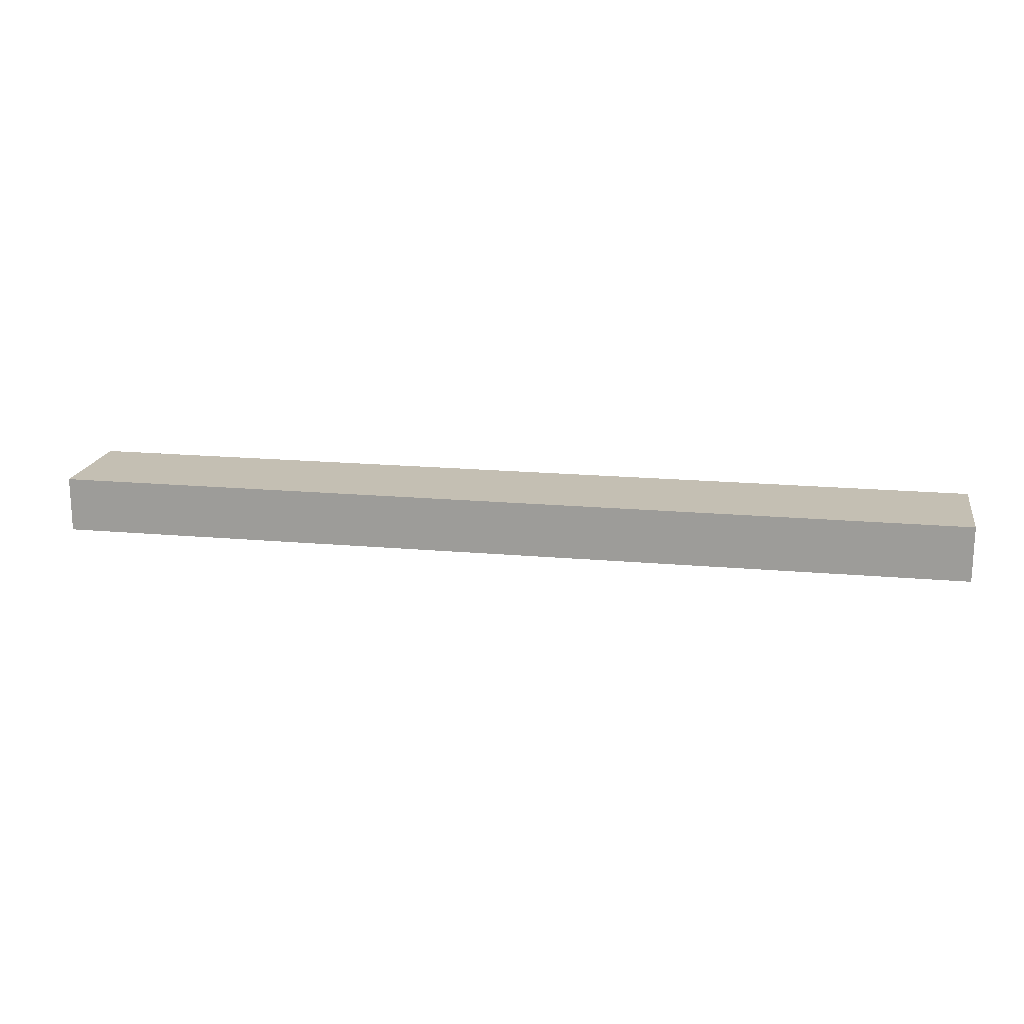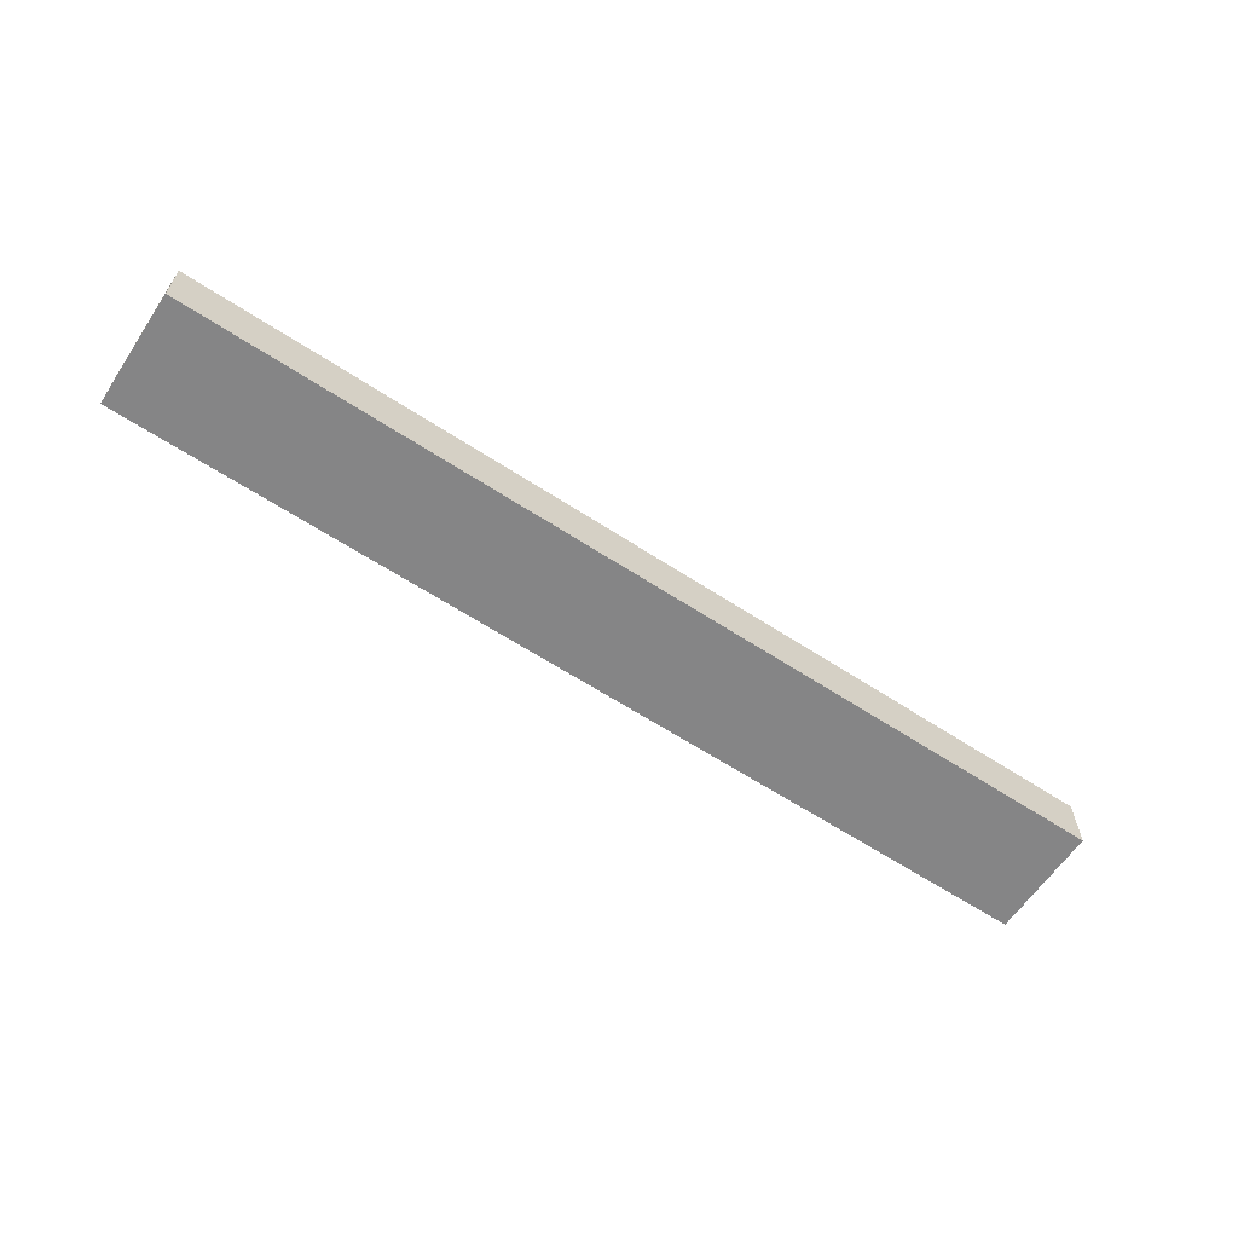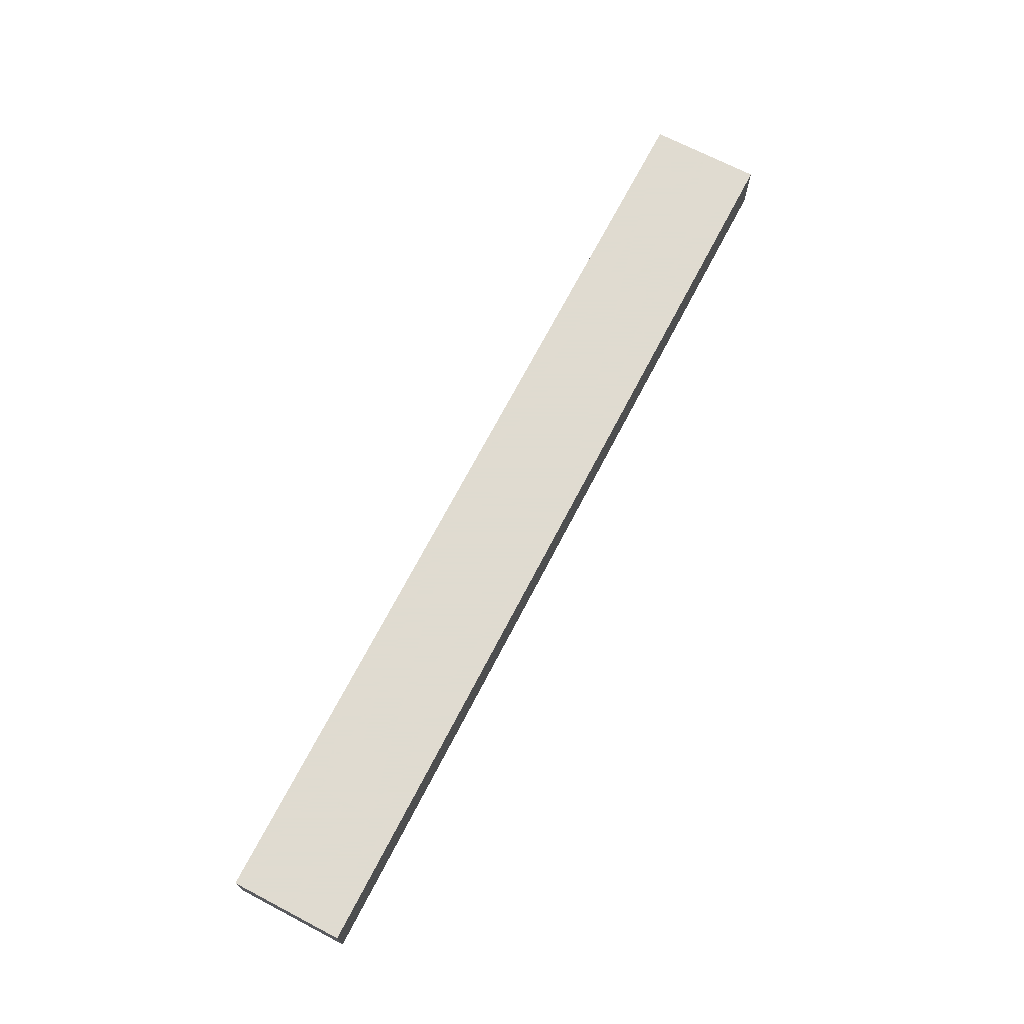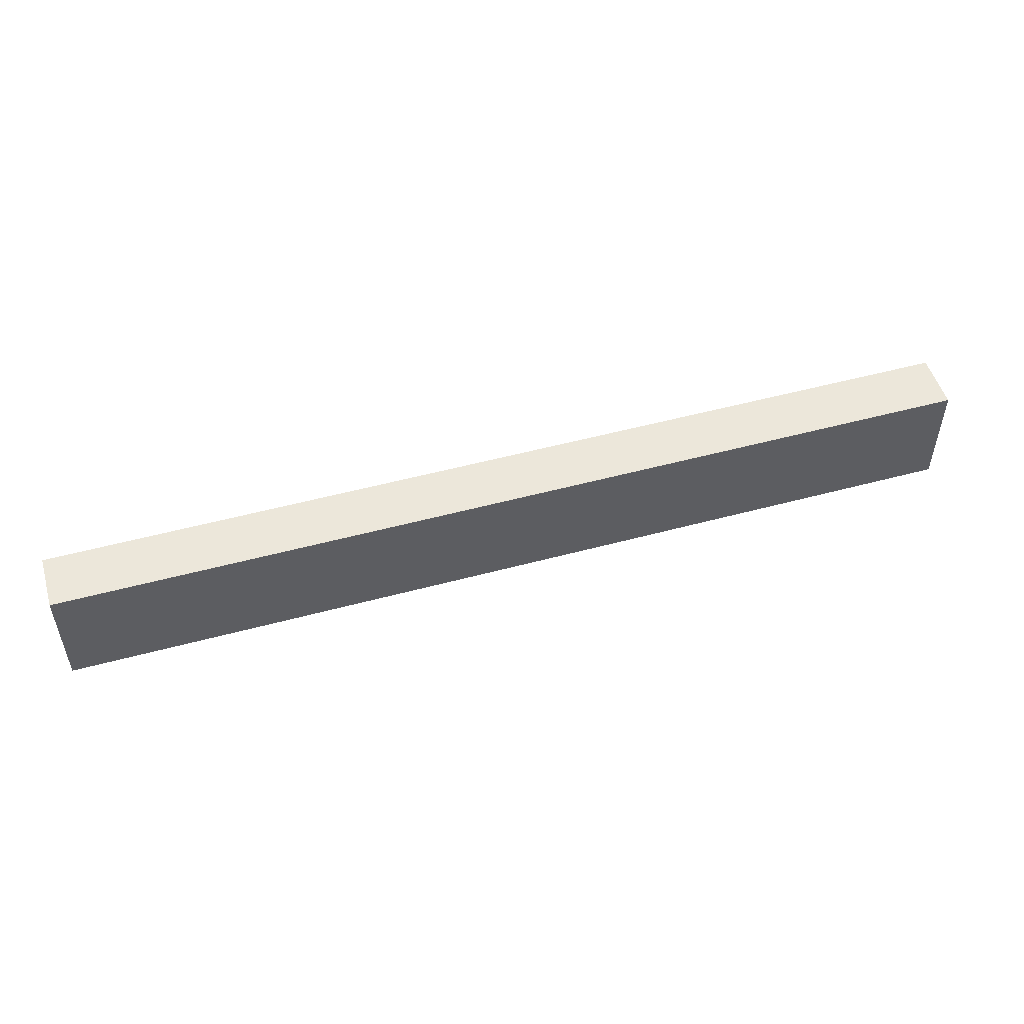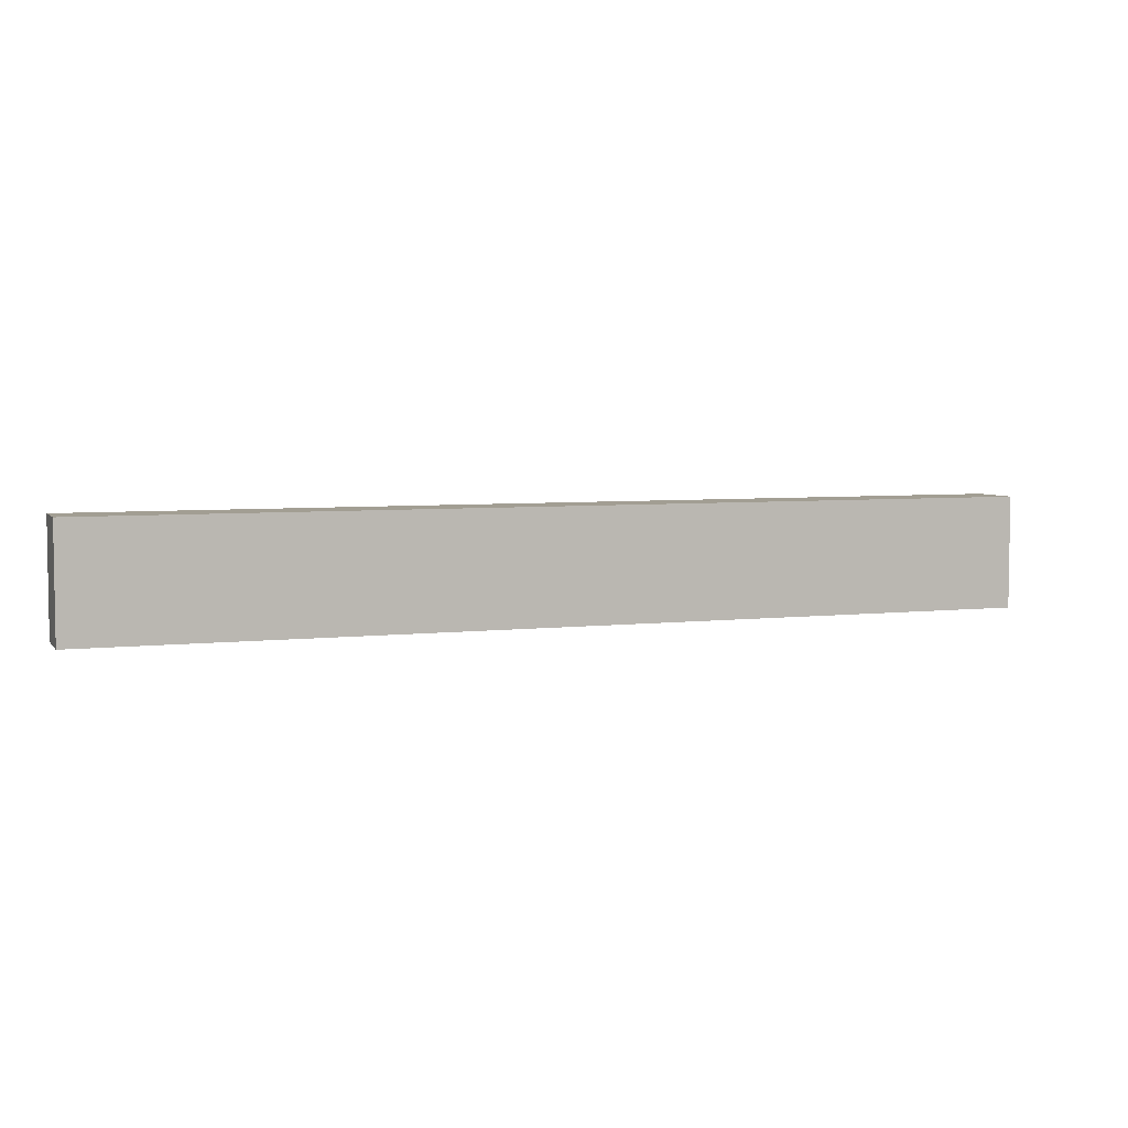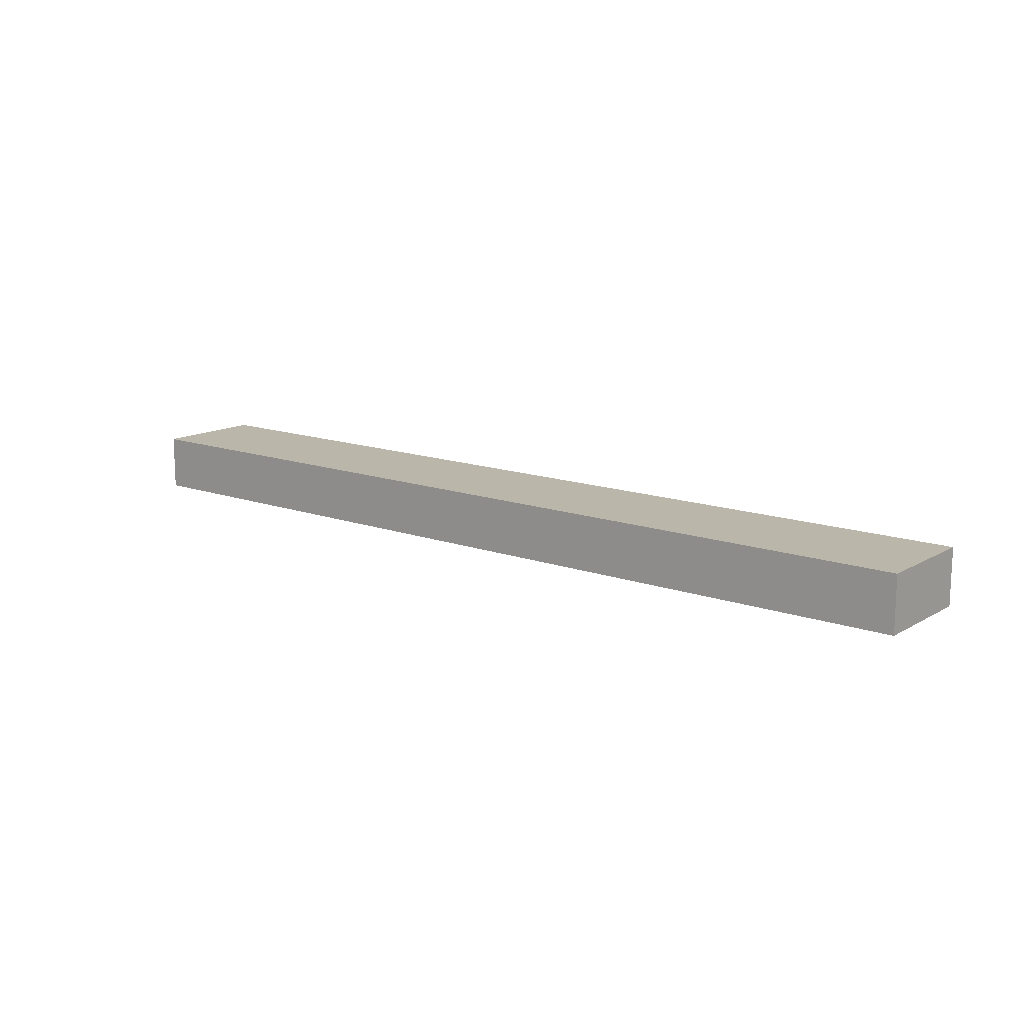
<metadata>
{"format":"obj","ext":"obj","renderer":"f3d","projection":"perspective","resolution":1024,"background":"white","views":[{"elev":17.7,"azim":-169.9,"up":"+Y"},{"elev":-61.9,"azim":-33.7,"up":"+Y"},{"elev":70.2,"azim":117.5,"up":"+Y"},{"elev":51.3,"azim":163.6,"up":"+Z"},{"elev":5.1,"azim":-20.1,"up":"+Z"},{"elev":13.9,"azim":-141.6,"up":"+Y"}]}
</metadata>
<code>
v 0.007 0.327 0.336
v 0.007 0.327 0.384
v 0.207 0.327 0.336
v 0.207 0.327 0.384
v 0.407 0.327 0.336
v 0.407 0.327 0.384
v 0.107 0.327 0.336
v 0.307 0.327 0.336
v 0.307 0.327 0.384
v 0.107 0.327 0.384
v 0.007 0.327 0.36
v 0.107 0.327 0.36
v 0.107 0.327 0.372
v 0.057 0.327 0.36
v 0.057 0.327 0.372
v 0.107 0.327 0.348
v 0.057 0.327 0.348
v 0.407 0.327 0.36
v 0.307 0.327 0.36
v 0.357 0.327 0.36
v 0.307 0.327 0.348
v 0.357 0.327 0.348
v 0.307 0.327 0.372
v 0.357 0.327 0.372
v 0.407 0.327 0.336
v 0.407 0.327 0.384
v 0.407 0.351 0.336
v 0.407 0.351 0.384
v 0.407 0.327 0.36
v 0.407 0.351 0.36
v 0.407 0.351 0.336
v 0.407 0.351 0.384
v 0.207 0.351 0.336
v 0.207 0.351 0.384
v 0.007 0.351 0.336
v 0.007 0.351 0.384
v 0.307 0.351 0.336
v 0.107 0.351 0.336
v 0.107 0.351 0.384
v 0.307 0.351 0.384
v 0.407 0.351 0.36
v 0.307 0.351 0.36
v 0.307 0.351 0.372
v 0.357 0.351 0.36
v 0.357 0.351 0.372
v 0.307 0.351 0.348
v 0.357 0.351 0.348
v 0.007 0.351 0.36
v 0.107 0.351 0.36
v 0.057 0.351 0.36
v 0.107 0.351 0.348
v 0.057 0.351 0.348
v 0.107 0.351 0.372
v 0.057 0.351 0.372
v 0.007 0.351 0.336
v 0.007 0.351 0.384
v 0.007 0.327 0.336
v 0.007 0.327 0.384
v 0.007 0.327 0.36
v 0.007 0.351 0.36
v 0.007 0.327 0.336
v 0.407 0.327 0.336
v 0.007 0.351 0.336
v 0.407 0.351 0.336
v 0.307 0.327 0.336
v 0.207 0.327 0.336
v 0.107 0.327 0.336
v 0.107 0.351 0.336
v 0.207 0.351 0.336
v 0.307 0.351 0.336
v 0.007 0.327 0.384
v 0.007 0.351 0.384
v 0.407 0.327 0.384
v 0.407 0.351 0.384
v 0.107 0.327 0.384
v 0.207 0.327 0.384
v 0.307 0.327 0.384
v 0.307 0.351 0.384
v 0.207 0.351 0.384
v 0.107 0.351 0.384
f 13 15 14
f 14 12 13
f 12 14 17
f 17 16 12
f 24 23 19
f 19 20 24
f 20 19 21
f 21 22 20
f 11 1 17
f 7 17 1
f 17 14 11
f 16 7 3
f 12 16 3
f 17 7 16
f 2 11 14
f 14 15 2
f 10 2 15
f 10 15 13
f 12 4 13
f 13 4 10
f 3 4 12
f 21 19 3
f 22 21 8
f 3 19 4
f 18 22 5
f 8 5 22
f 18 20 22
f 9 4 23
f 23 4 19
f 24 9 23
f 20 18 24
f 6 24 18
f 9 24 6
f 8 21 3
f 29 25 27
f 27 30 29
f 26 29 30
f 30 28 26
f 43 45 44
f 44 42 43
f 42 44 47
f 47 46 42
f 54 53 49
f 49 50 54
f 50 49 51
f 51 52 50
f 41 31 47
f 31 37 46
f 46 47 31
f 47 44 41
f 33 46 37
f 42 46 33
f 32 41 44
f 44 45 32
f 40 32 45
f 45 43 40
f 43 42 34
f 34 40 43
f 33 34 42
f 51 49 33
f 52 51 38
f 33 49 34
f 48 52 35
f 38 35 52
f 48 50 52
f 39 34 53
f 53 34 49
f 54 39 53
f 50 48 54
f 36 54 48
f 39 54 36
f 38 51 33
f 60 55 57
f 57 59 60
f 56 60 59
f 59 58 56
f 67 61 63
f 63 68 67
f 65 66 69
f 69 70 65
f 62 65 70
f 70 64 62
f 66 67 68
f 68 69 66
f 71 75 80
f 80 72 71
f 79 80 75
f 75 76 79
f 73 74 78
f 78 77 73
f 77 78 79
f 79 76 77

</code>
